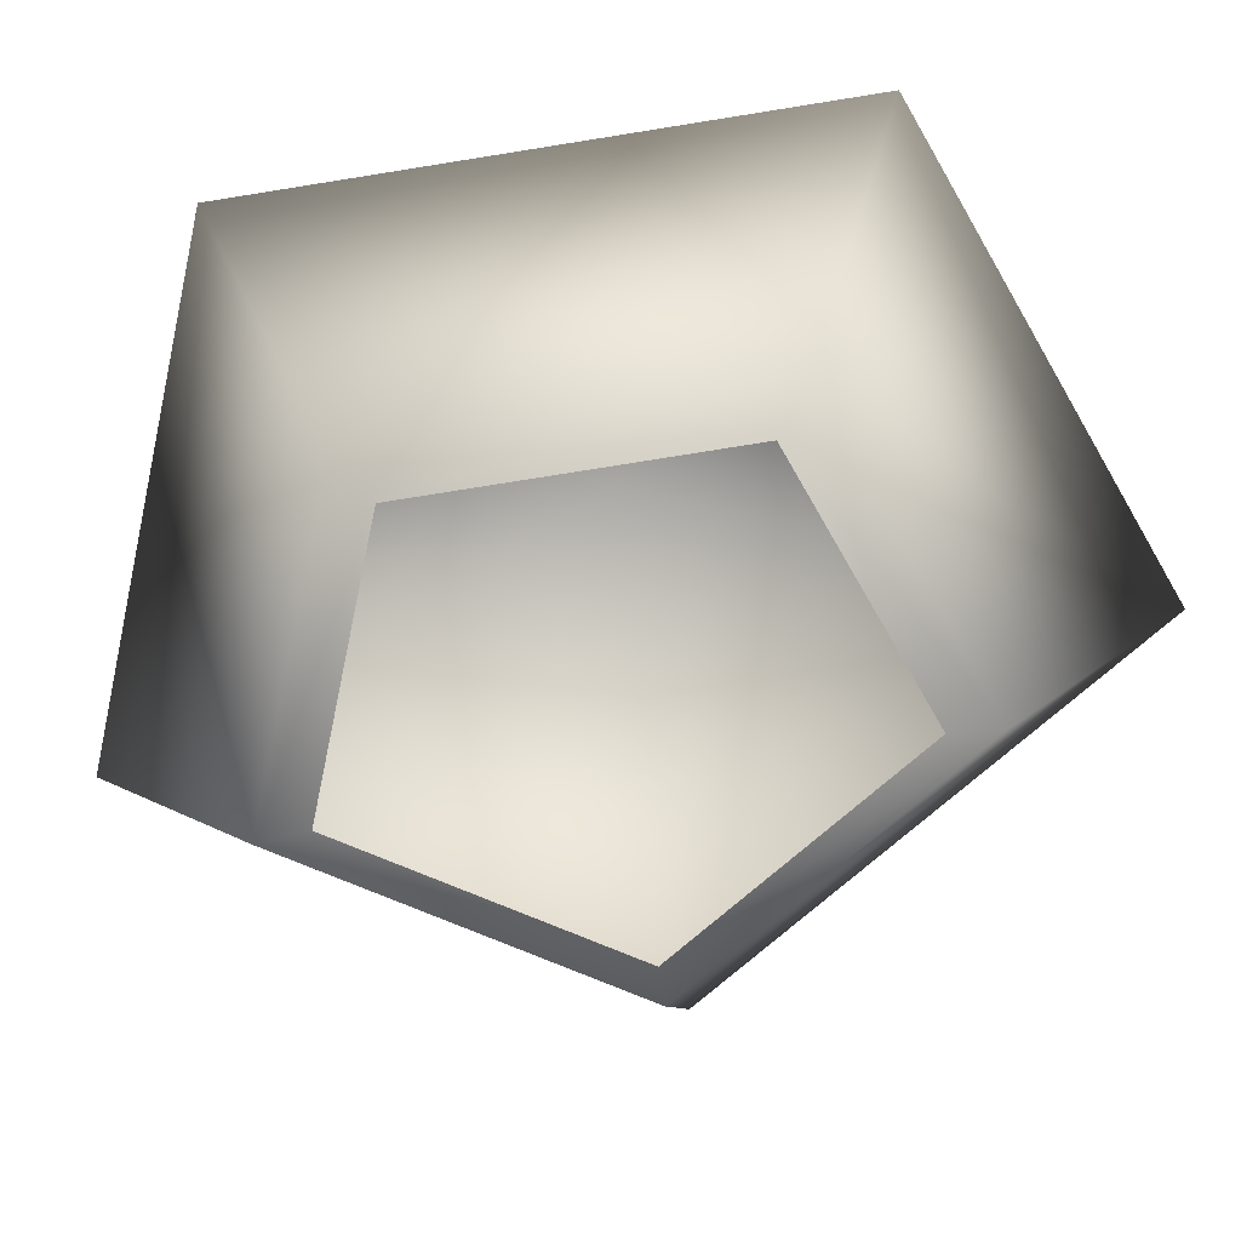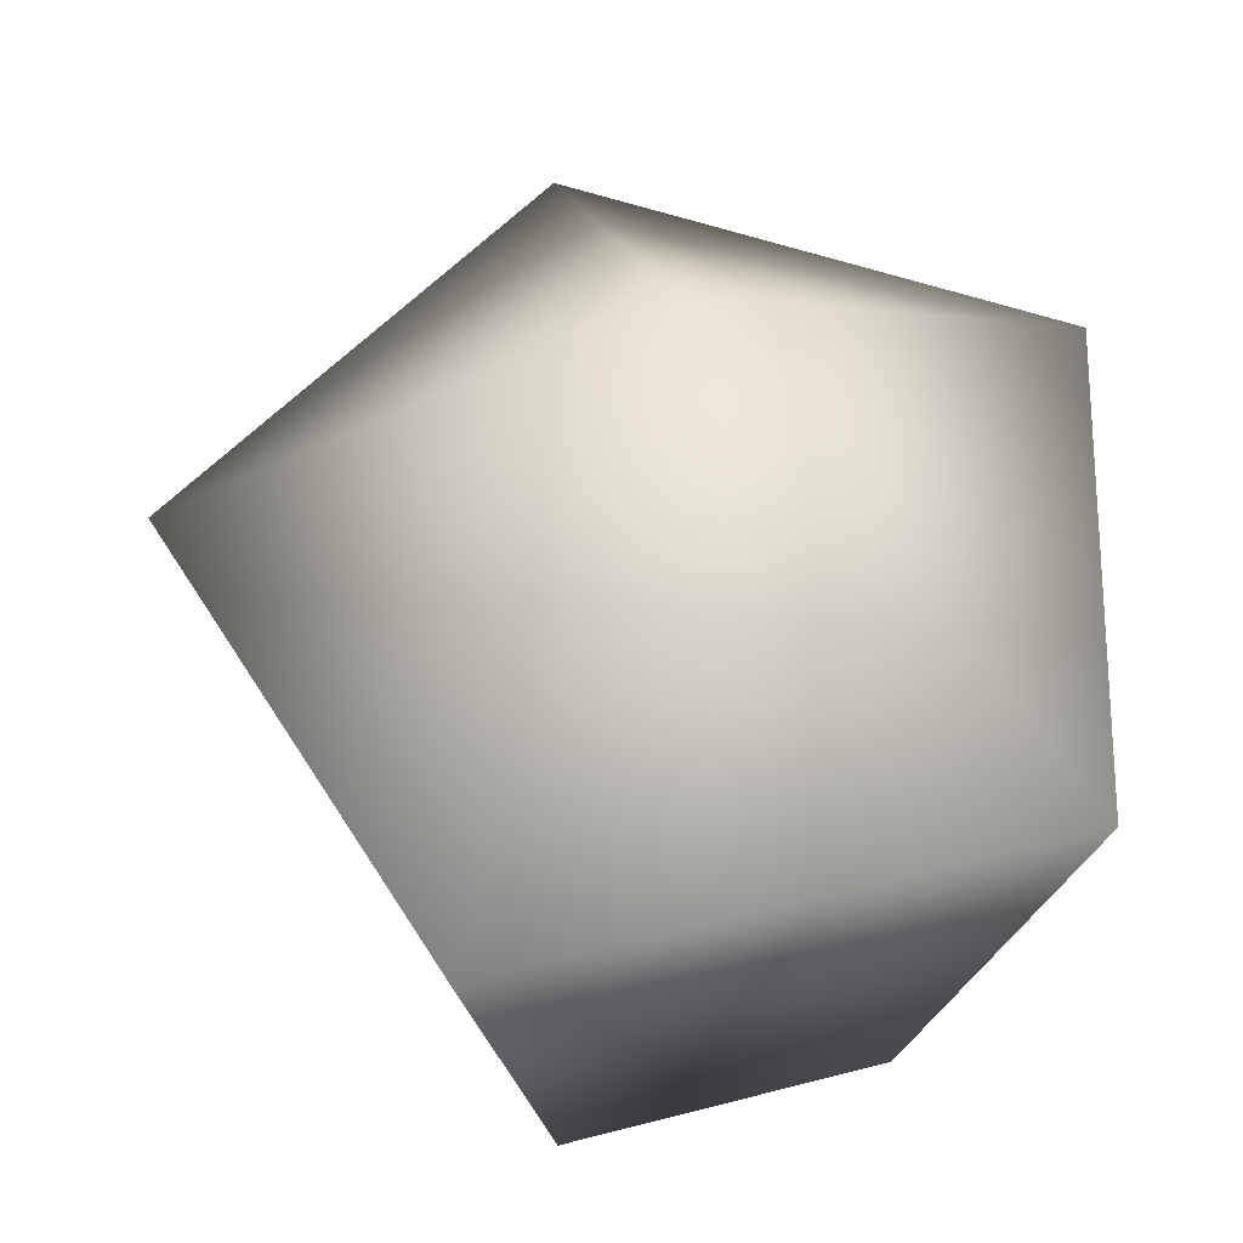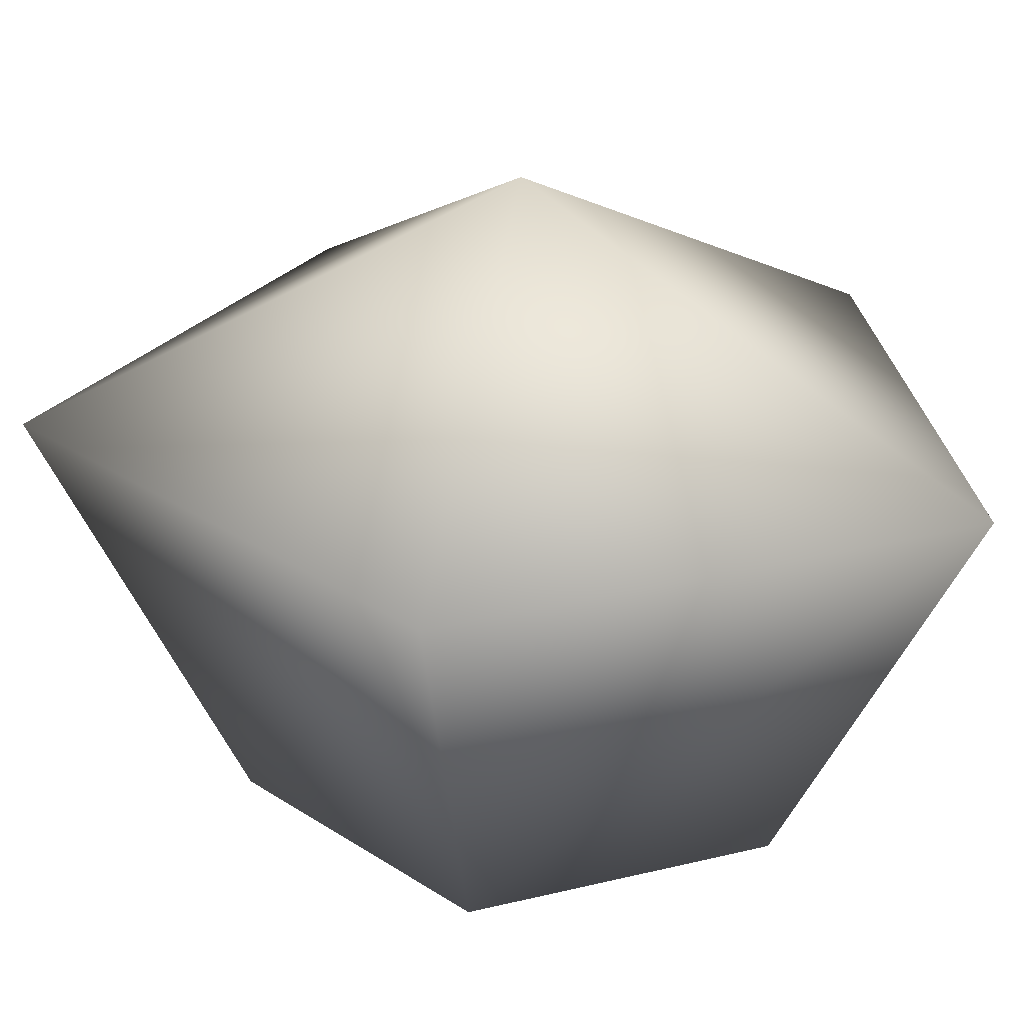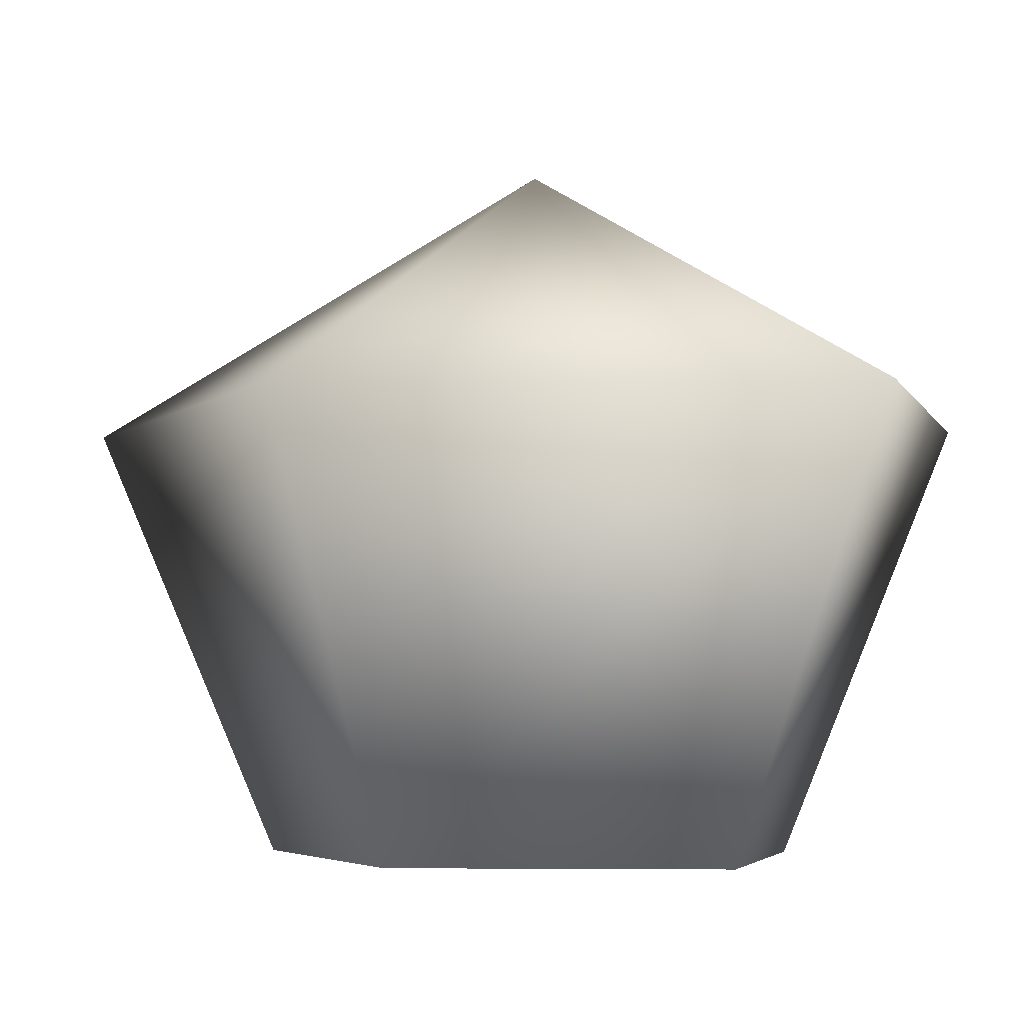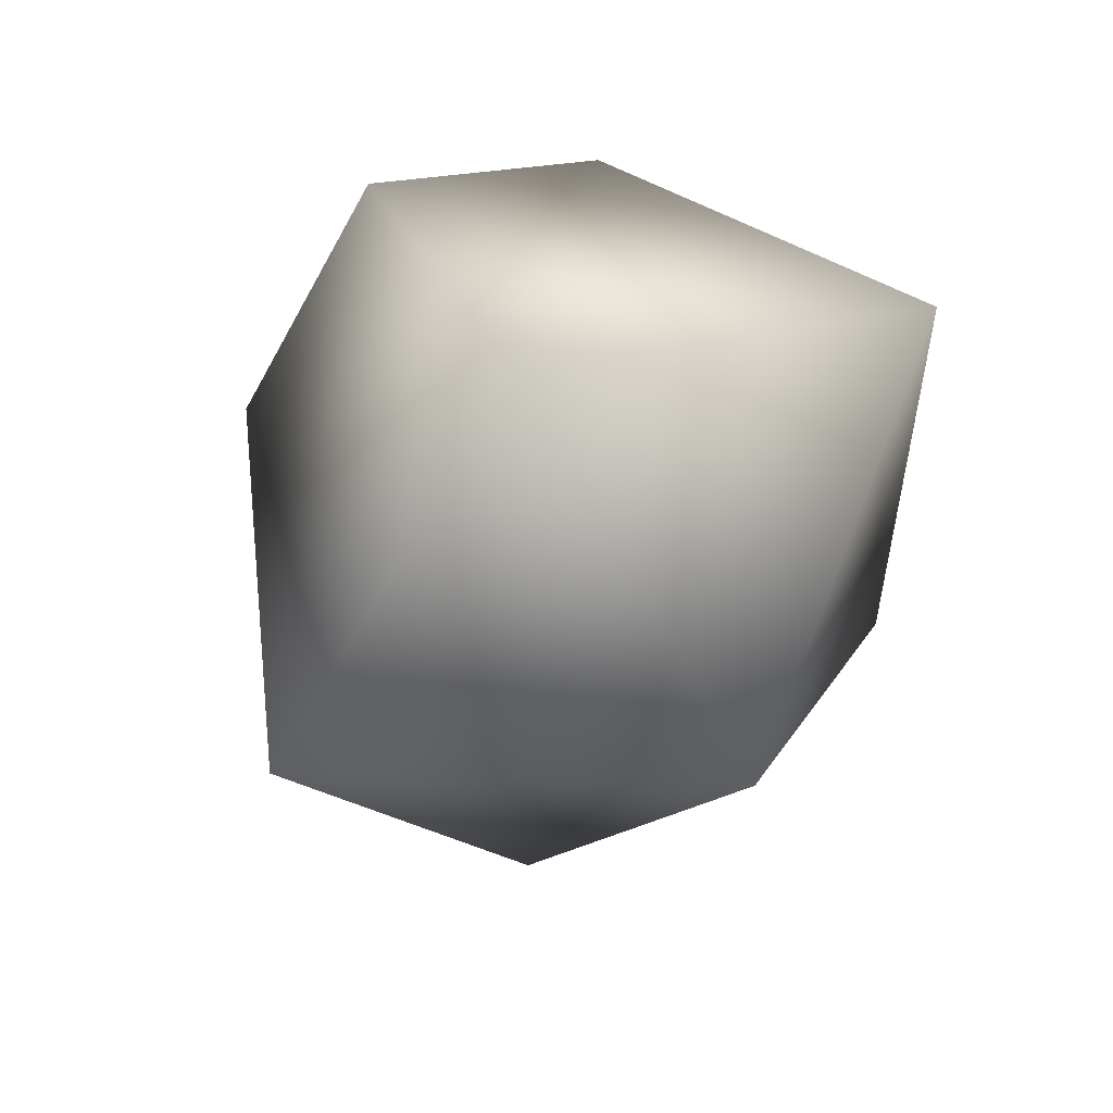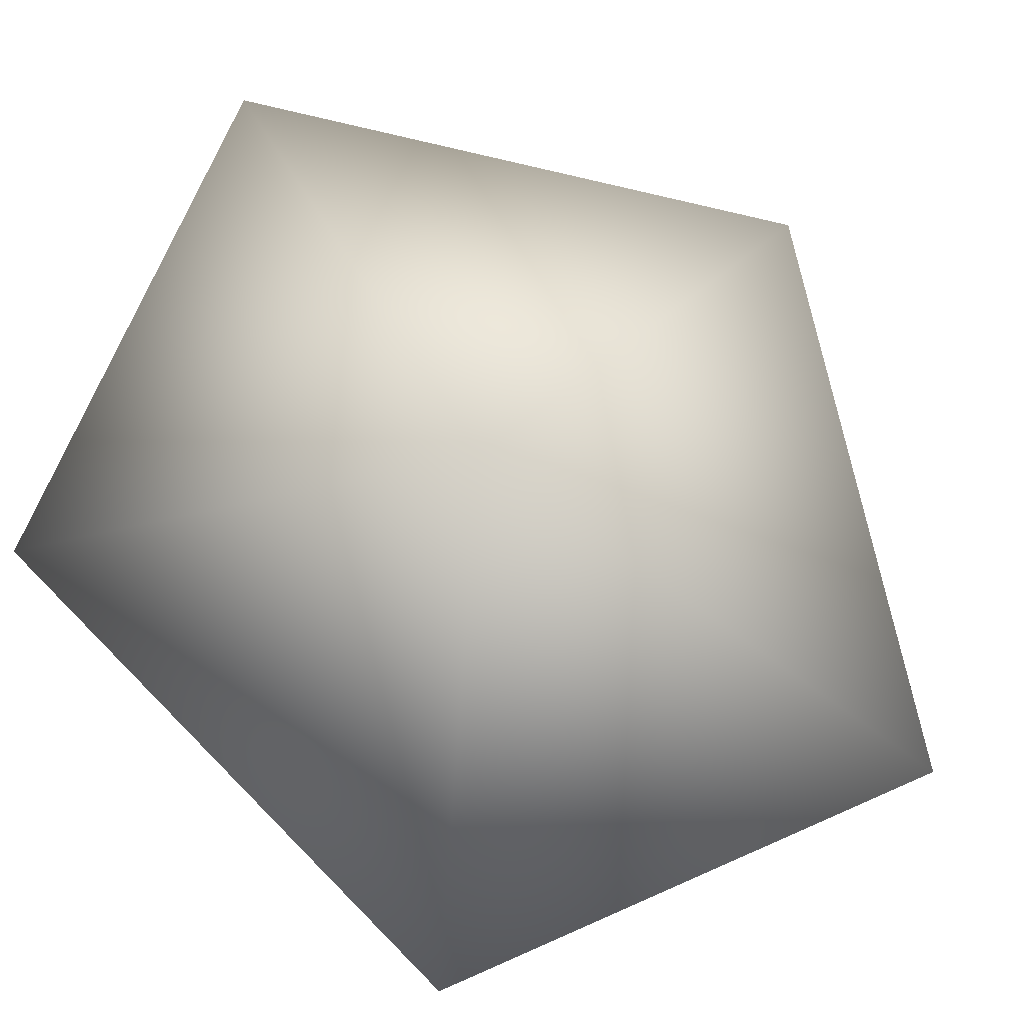
<metadata>
{"format":"obj","ext":"obj","renderer":"f3d","projection":"perspective","resolution":1024,"background":"white","views":[{"elev":-75.4,"azim":-80.9,"up":"+Y"},{"elev":43.8,"azim":-176.5,"up":"+Y"},{"elev":29.4,"azim":102.0,"up":"+Y"},{"elev":-3.9,"azim":125.2,"up":"+Y"},{"elev":55.6,"azim":151.2,"up":"+Z"},{"elev":76.8,"azim":-44.6,"up":"+Y"}]}
</metadata>
<code>
o #ID257
v -0.06843 0.2663 0.1057
v -0.07184 0.2683 0.1057
v -0.07079 0.2663 0.1095
v -0.07079 0.2663 0.1095
v -0.07184 0.2683 0.1057
v -0.06843 0.2663 0.1057
v -0.07122 0.2628 0.1079
v -0.06984 0.2628 0.1057
v -0.06984 0.2628 0.1057
v -0.07122 0.2628 0.1079
v -0.07079 0.2663 0.1018
v -0.07079 0.2663 0.1018
v -0.0746 0.2663 0.108
v -0.0746 0.2663 0.108
v -0.07122 0.2628 0.1034
v -0.07122 0.2628 0.1034
v -0.07346 0.2628 0.107
v -0.07346 0.2628 0.107
v -0.07346 0.2628 0.1043
v -0.07313 0.2628 0.1045
v -0.07126 0.2628 0.1038
v -0.0701 0.2628 0.1057
v -0.07313 0.2628 0.1068
v -0.07126 0.2628 0.1075
v -0.0701 0.2628 0.1057
v -0.07126 0.2628 0.1075
v -0.07313 0.2628 0.1068
v -0.07313 0.2628 0.1045
v -0.07126 0.2628 0.1038
v -0.07346 0.2628 0.1043
v -0.0746 0.2663 0.1033
v -0.0746 0.2663 0.1033
f 1 2 3
f 4 5 6
f 7 1 3
f 1 7 8
f 9 10 6
f 4 6 10
f 1 11 2
f 5 12 6
f 3 2 13
f 14 5 4
f 8 11 1
f 11 8 15
f 16 9 12
f 6 12 9
f 3 17 7
f 17 3 13
f 14 4 18
f 10 18 4
f 19 20 17
f 20 19 15
f 20 15 21
f 21 15 22
f 22 15 8
f 17 23 7
f 23 17 20
f 7 23 24
f 7 24 22
f 7 22 8
f 9 25 10
f 25 26 10
f 26 27 10
f 28 18 27
f 10 27 18
f 9 16 25
f 25 16 29
f 29 16 28
f 16 30 28
f 18 28 30
f 11 31 2
f 5 32 12
f 2 31 13
f 14 32 5
f 31 15 19
f 15 31 11
f 12 32 16
f 30 16 32
f 31 17 13
f 17 31 19
f 30 32 18
f 14 18 32

</code>
